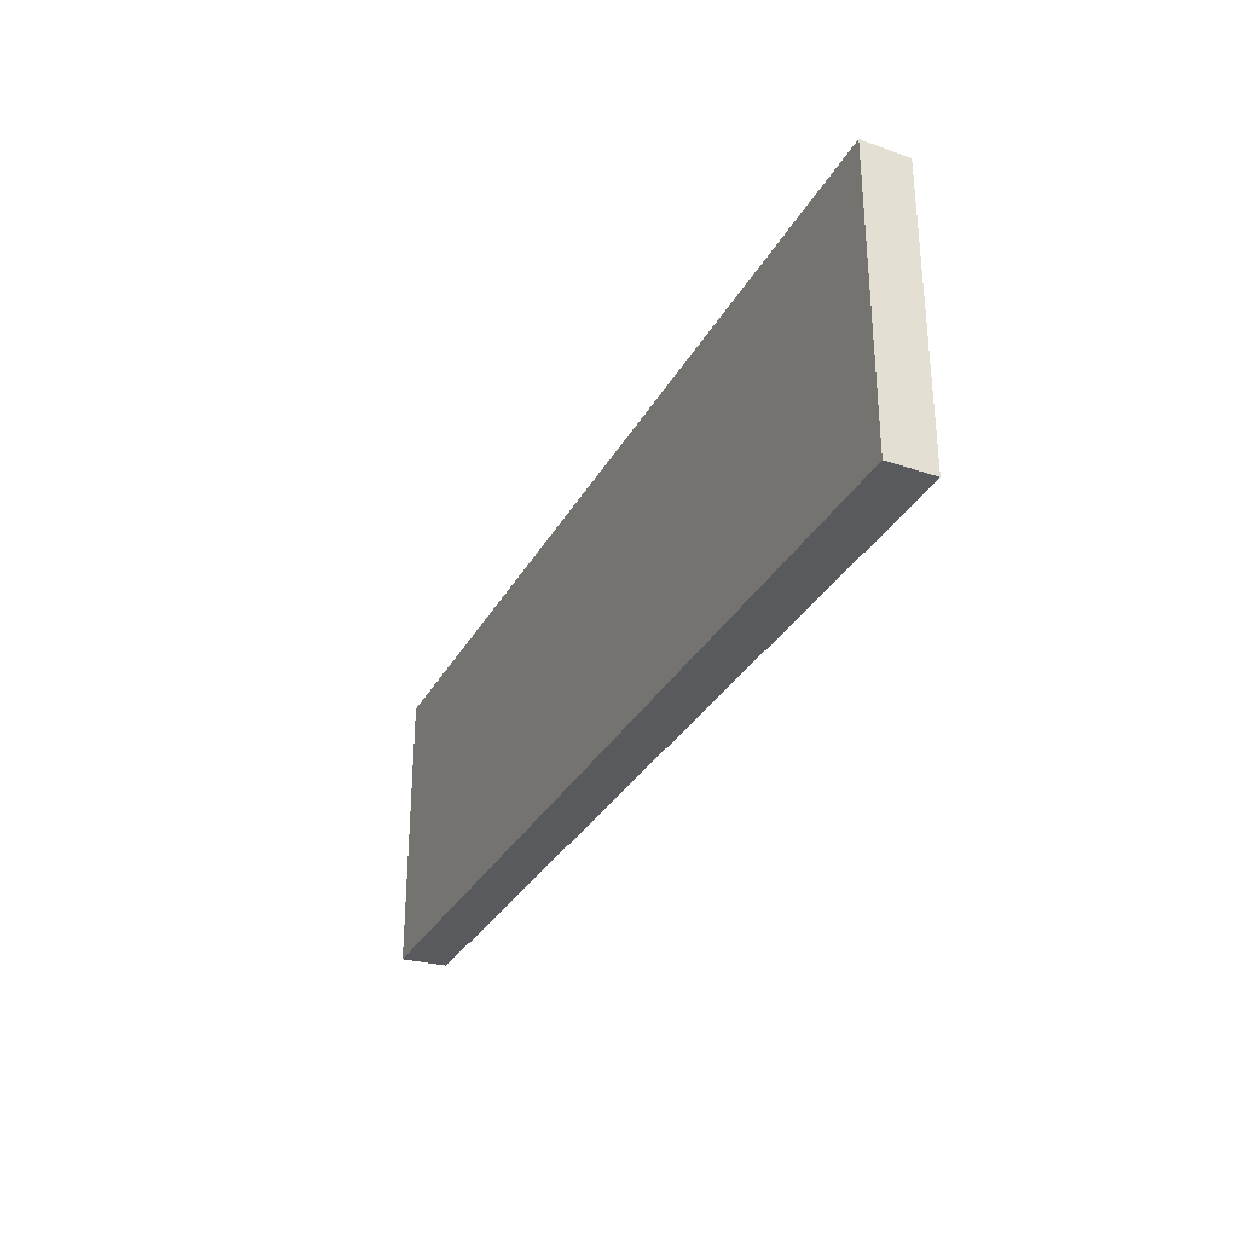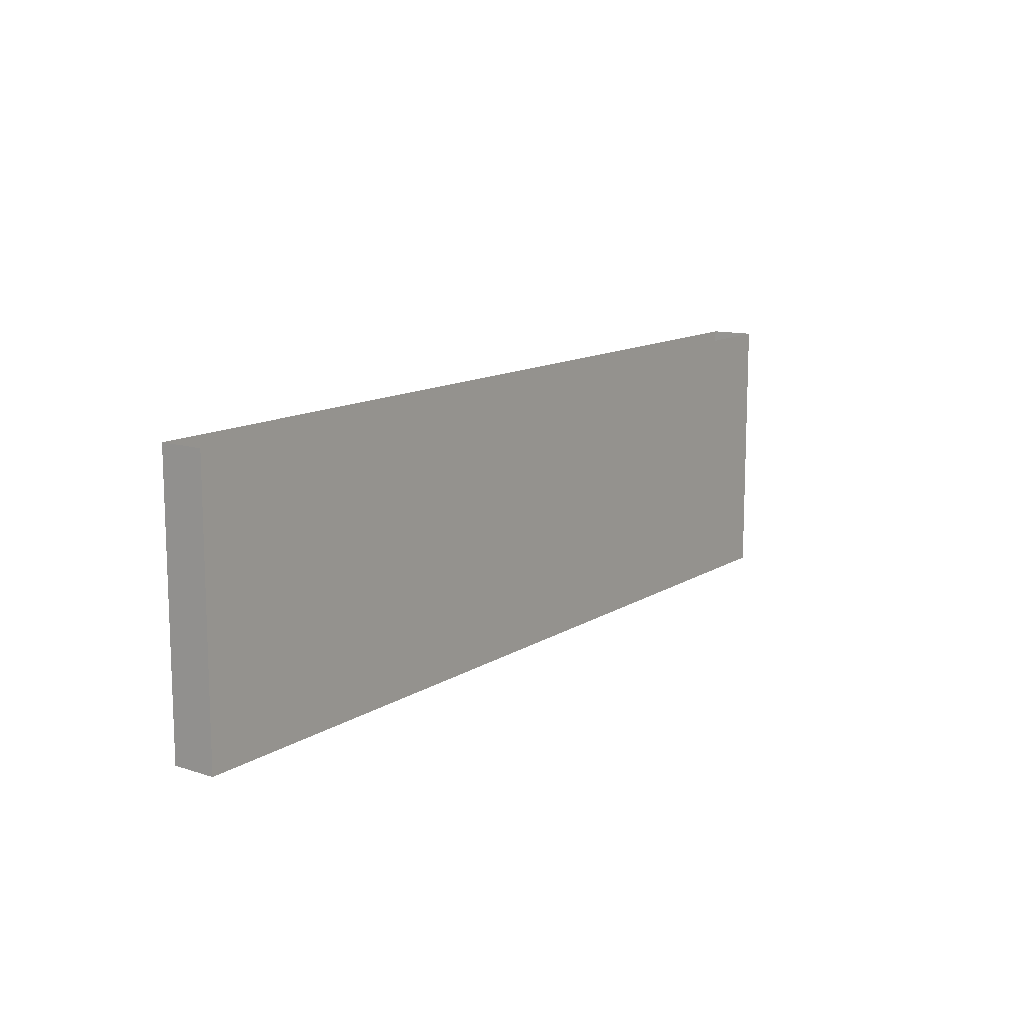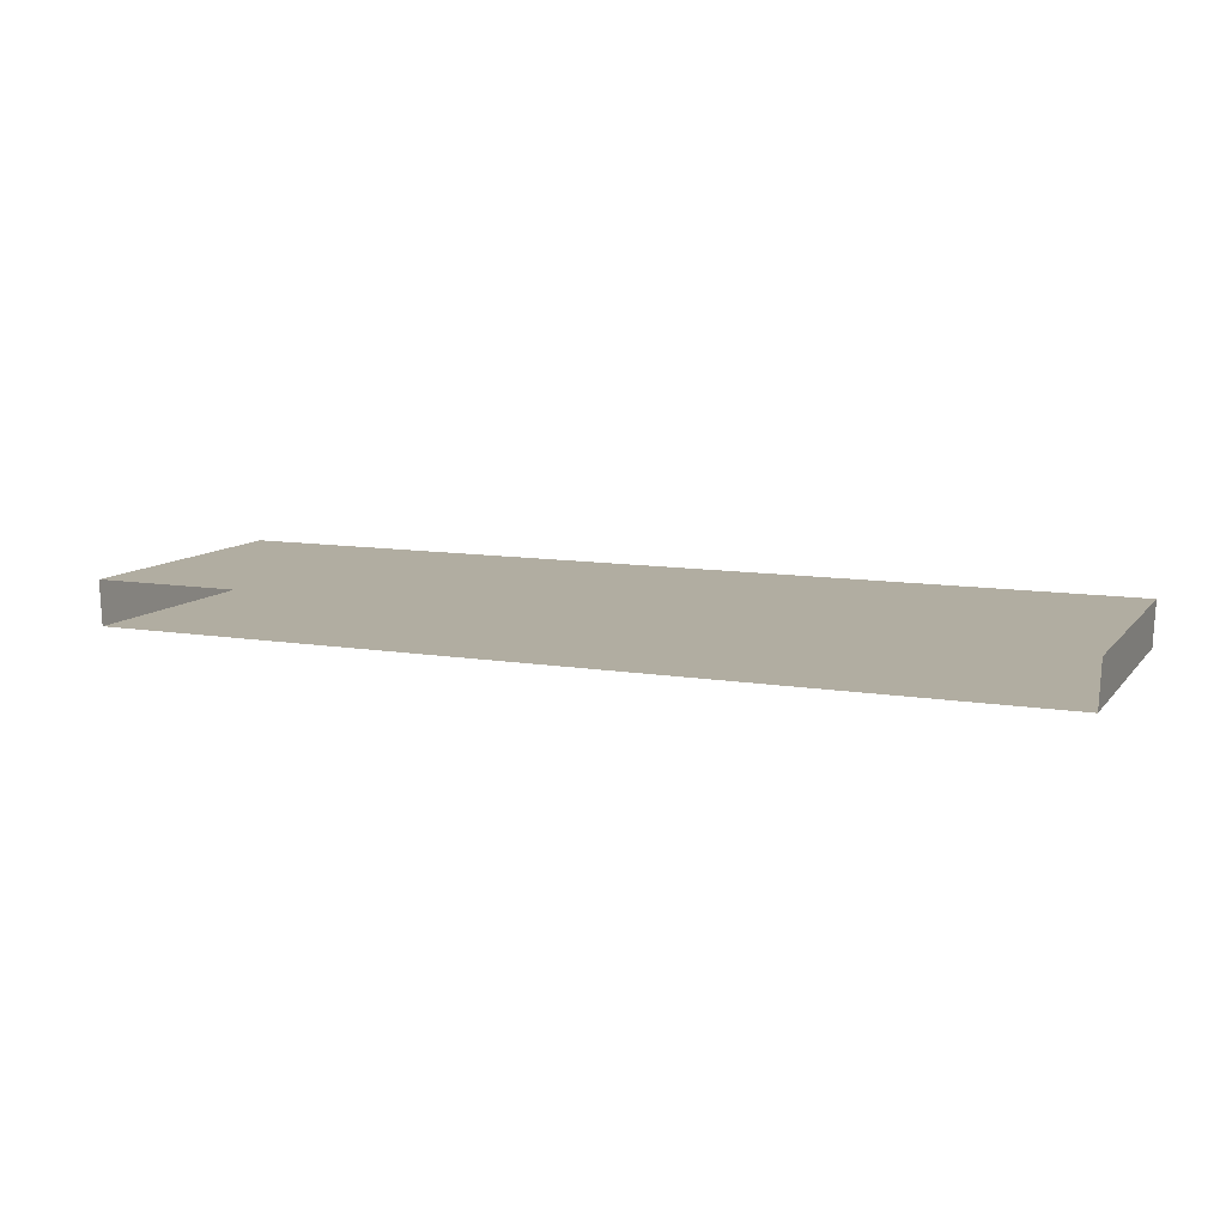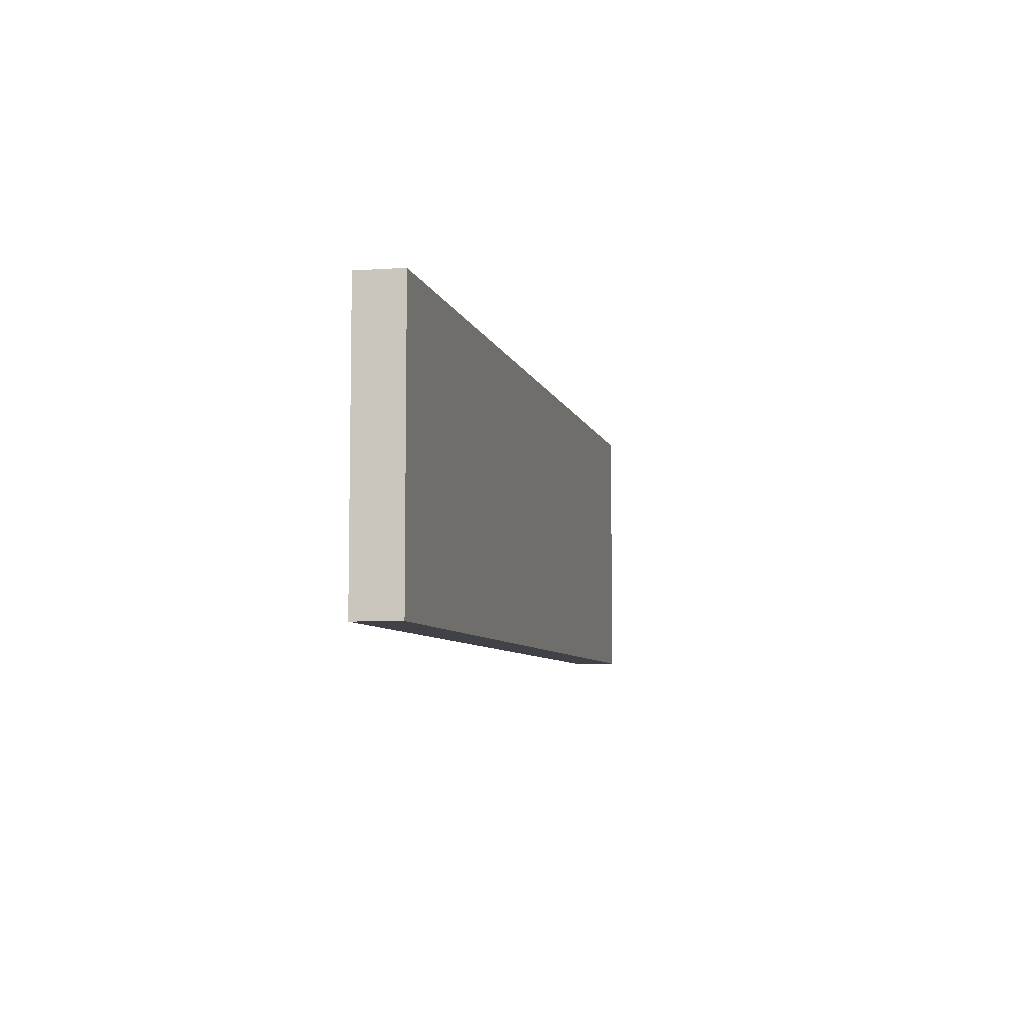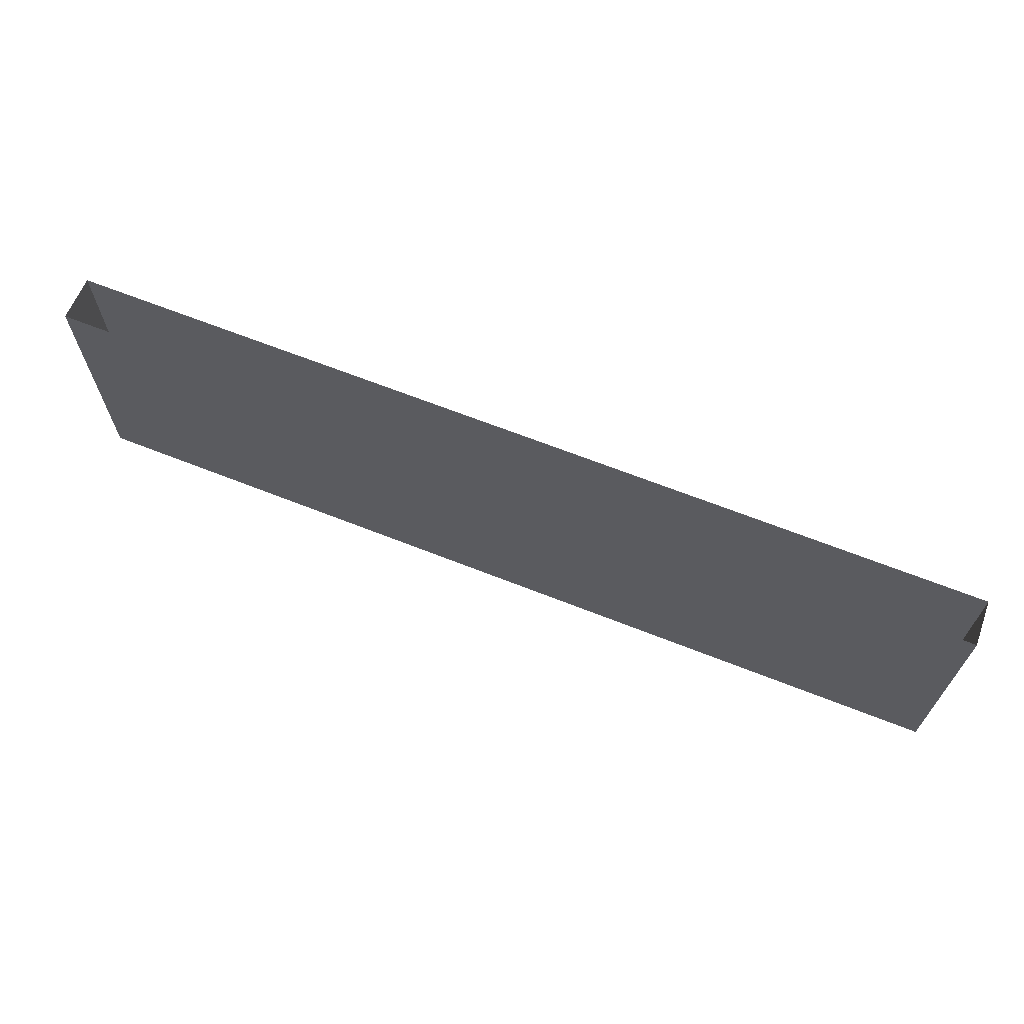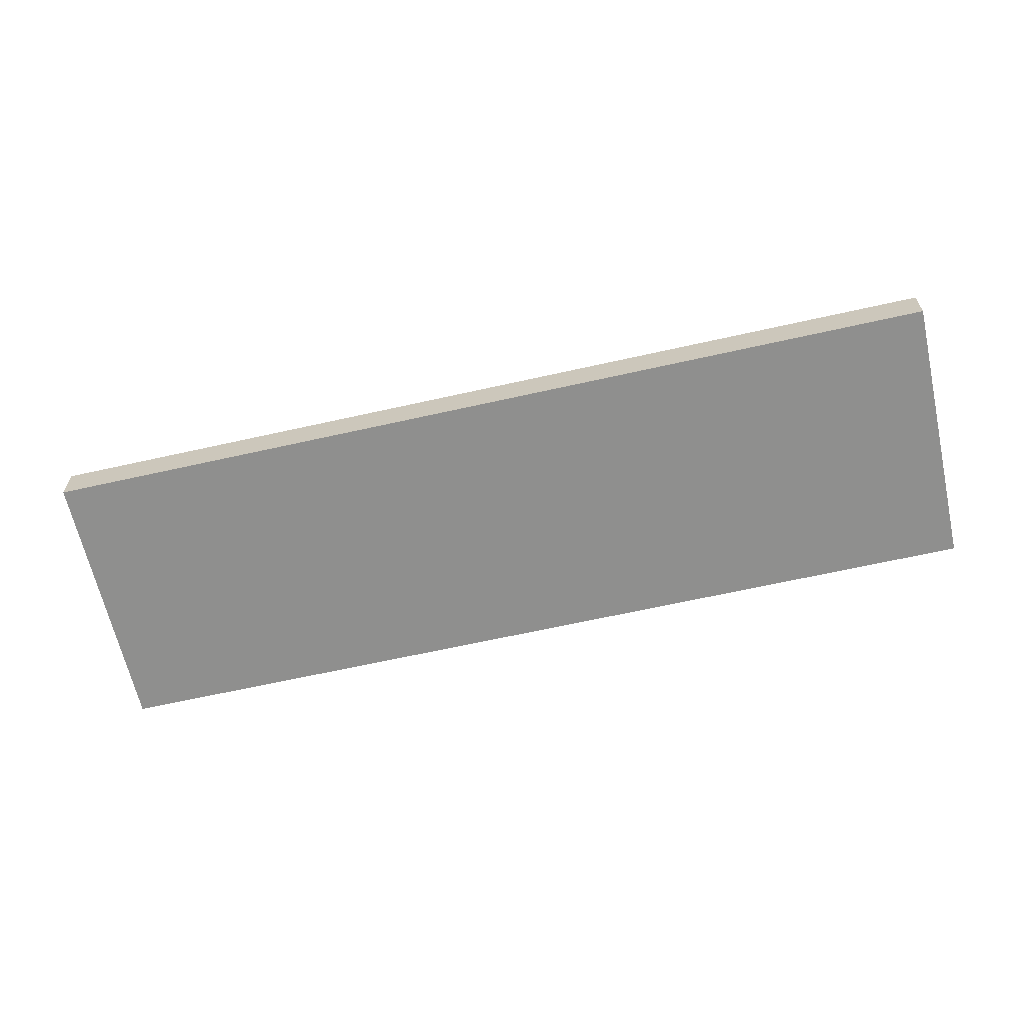
<metadata>
{"format":"obj","ext":"obj","renderer":"f3d","projection":"perspective","resolution":1024,"background":"white","views":[{"elev":-30.8,"azim":-114.2,"up":"+Z"},{"elev":12.4,"azim":125.0,"up":"+Z"},{"elev":10.3,"azim":22.9,"up":"+Y"},{"elev":-6.8,"azim":-77.0,"up":"+Z"},{"elev":66.7,"azim":-158.4,"up":"+Z"},{"elev":-65.3,"azim":-167.3,"up":"+Y"}]}
</metadata>
<code>
g office_stepped_00
v -2.465 0.1184 -0.7348
v -2.456 -0.1184 -0.7348
v -3.815e-06 -0.1184 -0.7348
v -3.815e-06 0.1184 -0.7348
v 2.465 0.1184 -0.7348
v 2.456 -0.1184 -0.7348
v -2.465 0.1184 0.7348
v -2.465 0.1184 -0.7348
v -3.815e-06 0.1184 -0.7348
v -3.815e-06 0.1184 0.7348
v 2.465 0.1184 0.7348
v 2.465 0.1184 -0.7348
v 2.465 0.1184 0.7348
v 2.465 0.1184 -0.7348
v 2.456 -0.1184 -0.7348
v 2.456 -0.1184 0.7348
v -3.815e-06 -0.1184 0.7348
v -3.815e-06 -0.1184 -0.7348
v -2.456 -0.1184 -0.7348
v -2.456 -0.1184 0.7348
v 2.456 -0.1184 0.7348
v 2.456 -0.1184 -0.7348
v -2.456 -0.1184 0.7348
v -2.456 -0.1184 -0.7348
v -2.465 0.1184 -0.7348
v -2.465 0.1184 0.7348
f 3 2 1
f 4 3 1
f 4 5 3
f 5 6 3
f 9 8 7
f 10 9 7
f 10 11 9
f 11 12 9
f 15 14 13
f 16 15 13
f 19 18 17
f 20 19 17
f 17 18 21
f 18 22 21
f 25 24 23
f 26 25 23

</code>
